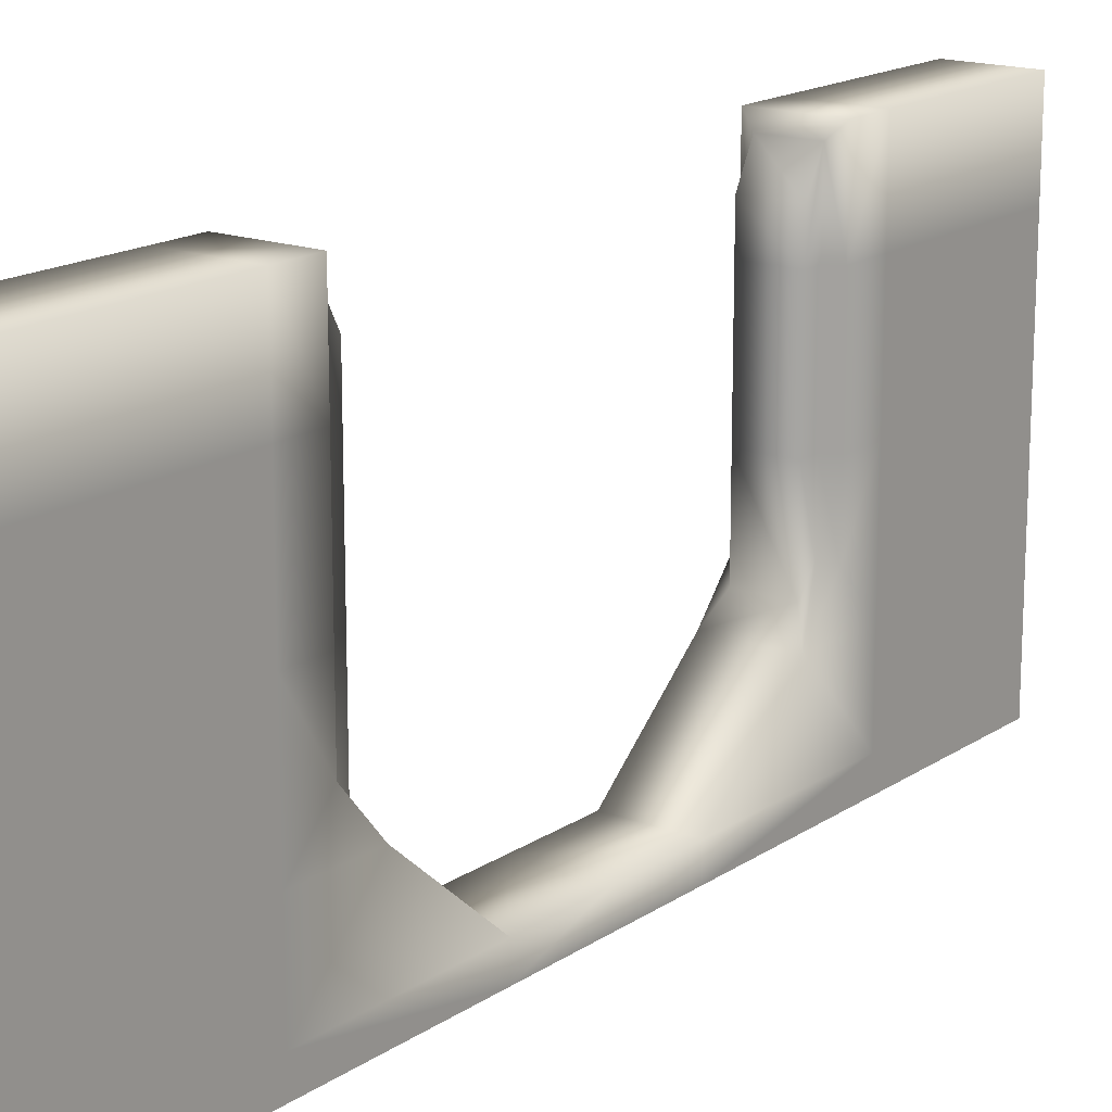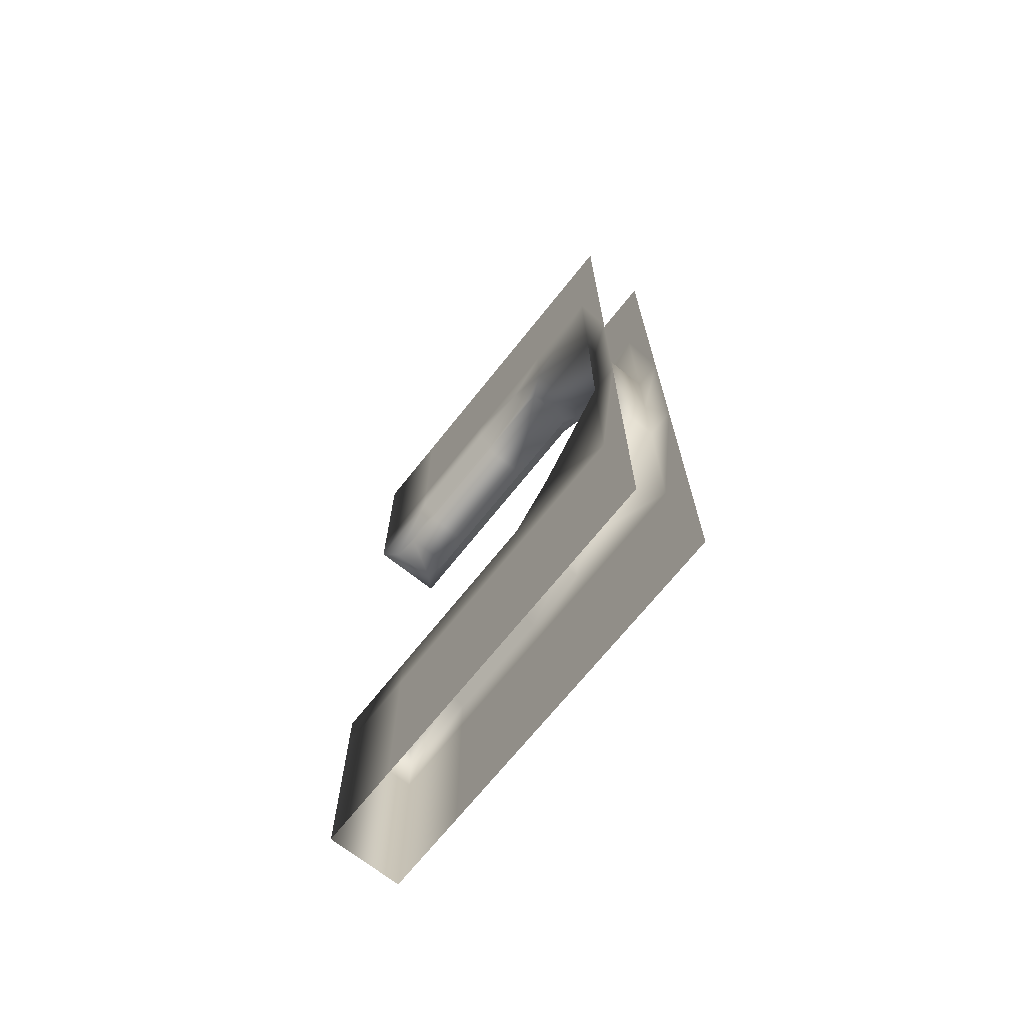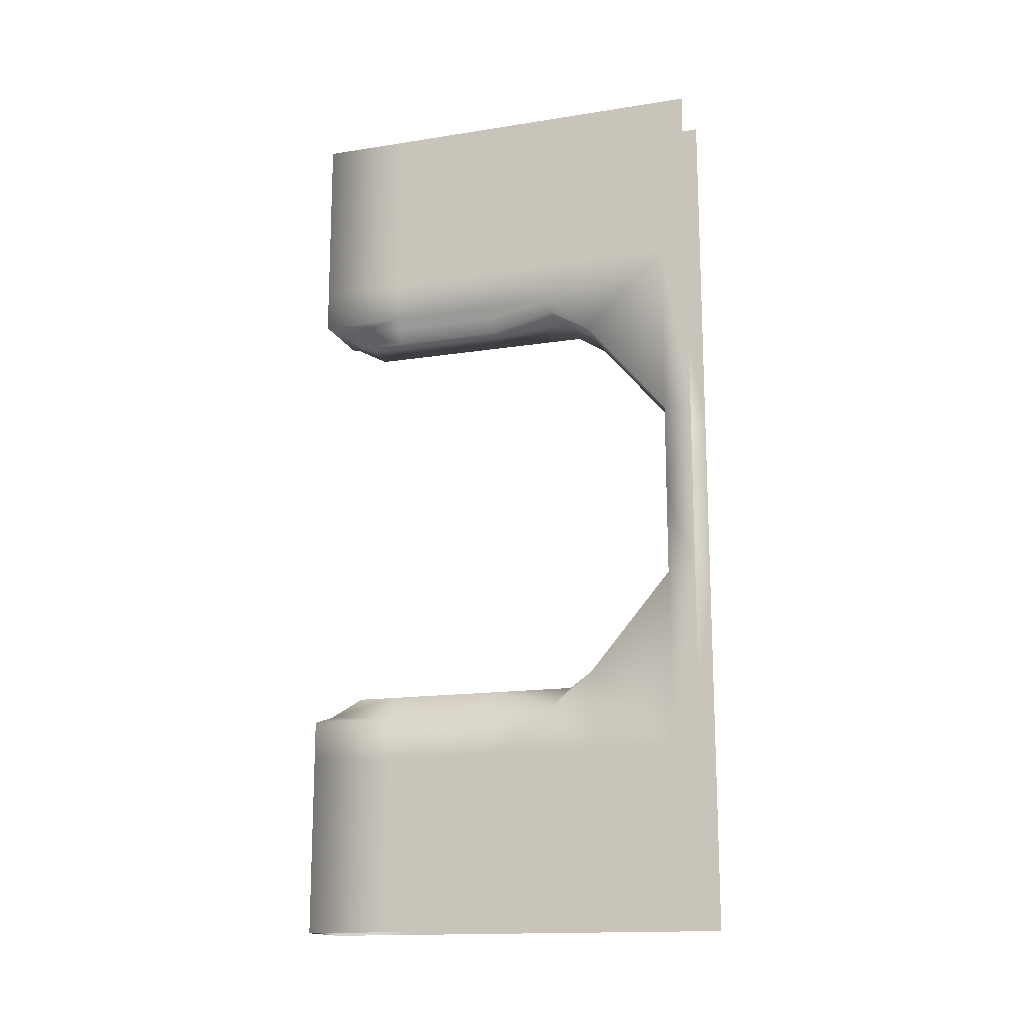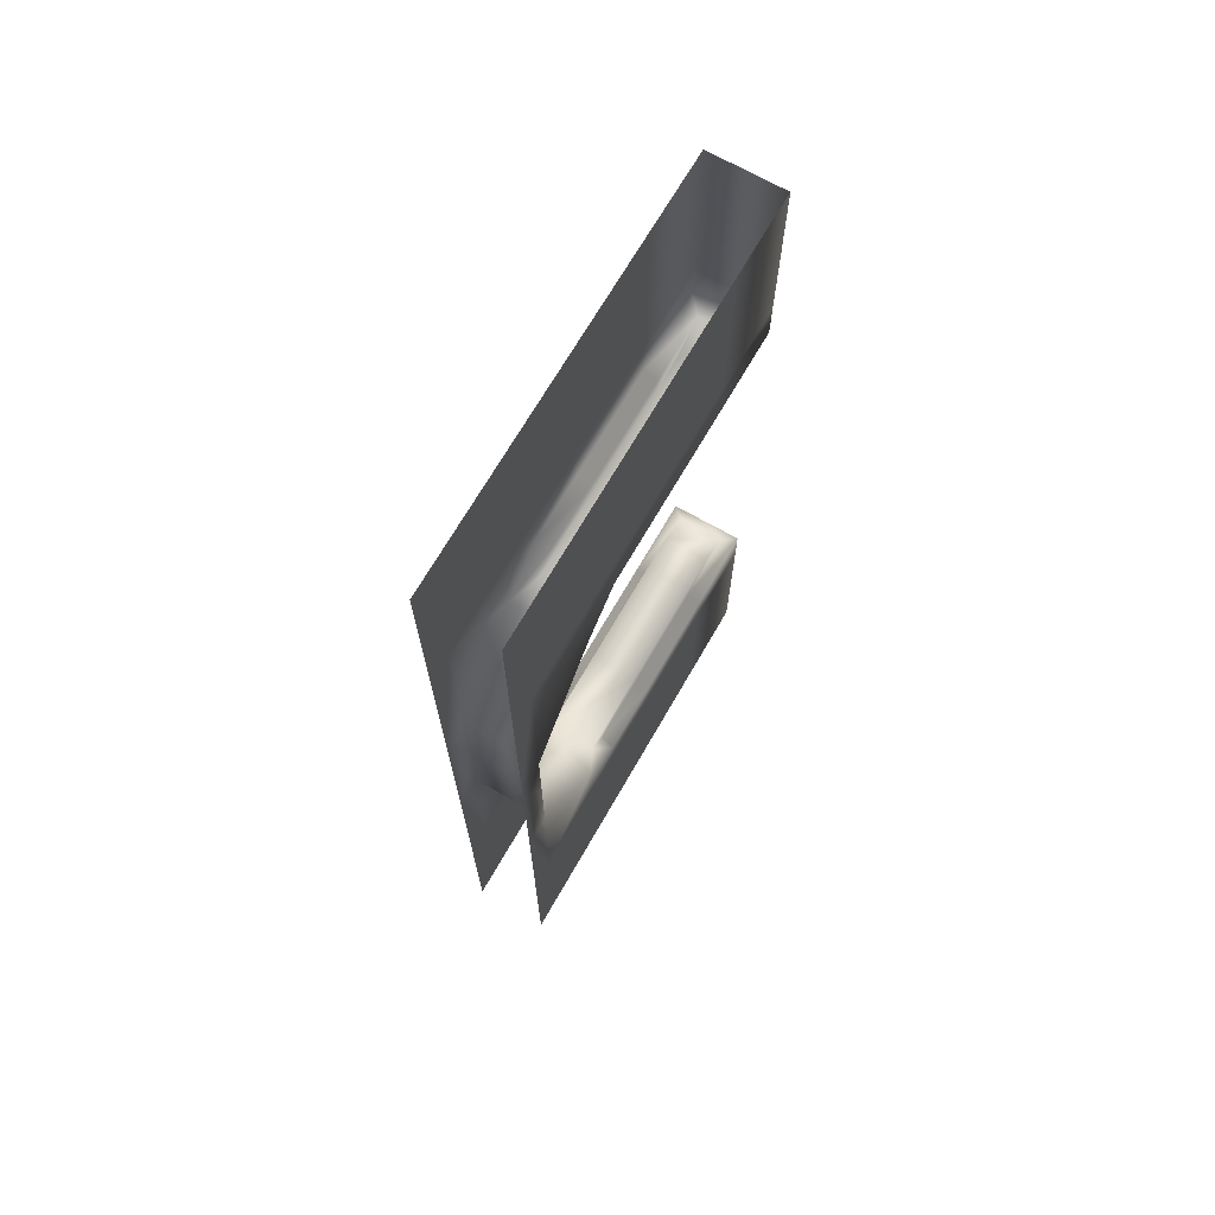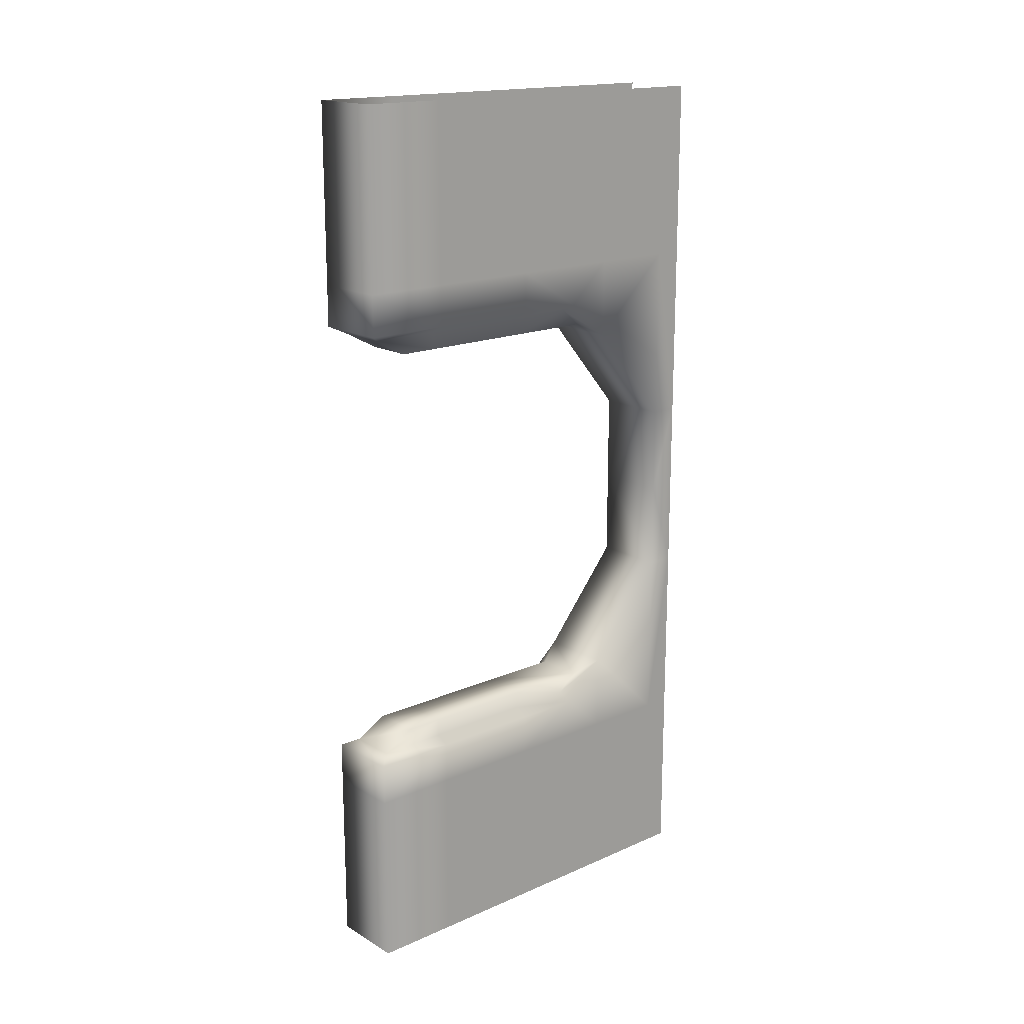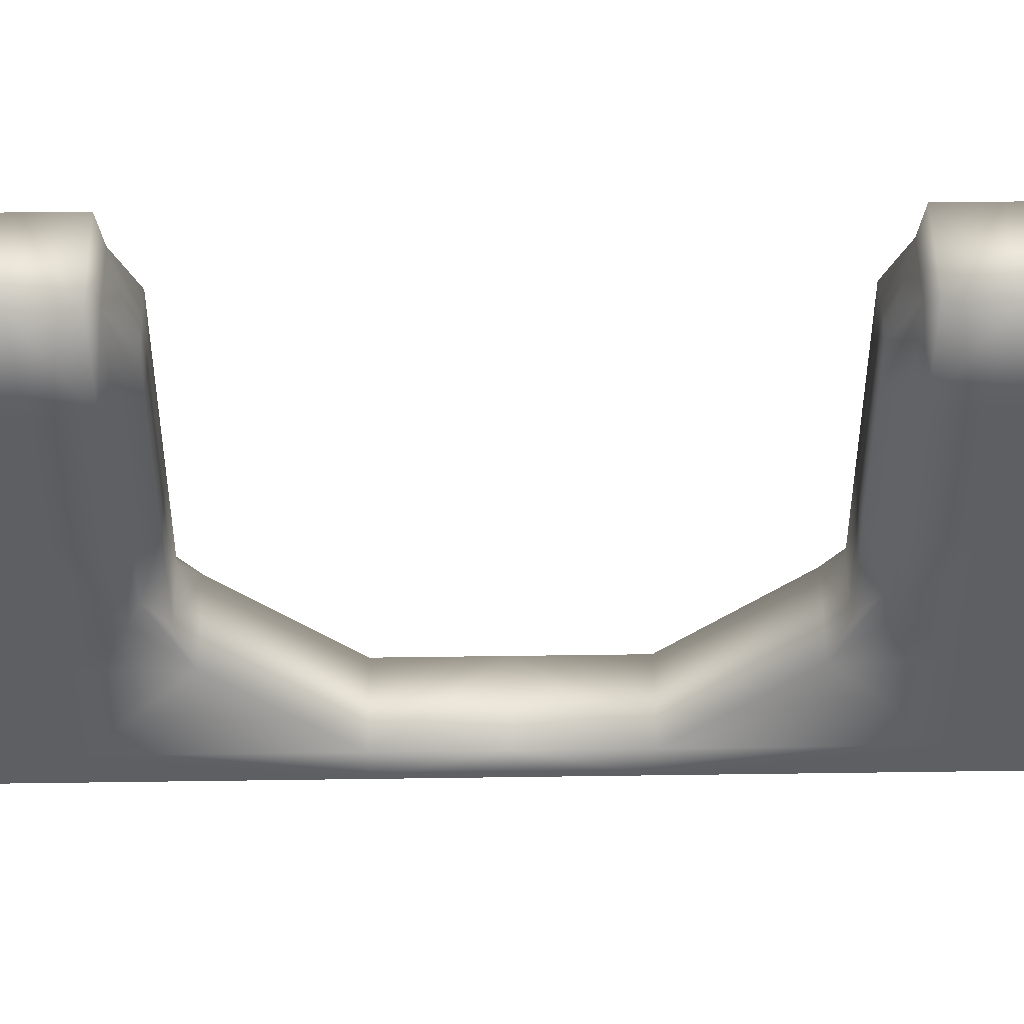
<metadata>
{"format":"obj","ext":"obj","renderer":"f3d","projection":"perspective","resolution":1024,"background":"white","views":[{"elev":16.7,"azim":37.0,"up":"+Z"},{"elev":-69.5,"azim":141.5,"up":"+Y"},{"elev":-15.7,"azim":108.2,"up":"+Y"},{"elev":69.3,"azim":-150.1,"up":"+Y"},{"elev":17.2,"azim":48.9,"up":"+Y"},{"elev":49.0,"azim":89.1,"up":"+Z"}]}
</metadata>
<code>
v  1 -2.952 3
v  1 -2.396 3
v  1 -2.396 4.5
v  1 -2.952 4.5
v  0 -2.952 4.5
v  0 -2.396 4.5
v  0 -2.396 3
v  0 -2.952 3
v  0 -3.464 1.5
v  0 -2.396 0.375
v  0 -4.799 0.375
v  1 -4.799 0
v  1 -2.396 0
v  1 -2.396 0.375
v  1 -4.799 0.375
v  1 -2.952 2.09
v  1 -2.396 1.5
v  1 -2.396 5.632
v  1 -2.952 5.632
v  0 -2 3
v  0 -2 1.5
v  0 -2.396 1.5
v  1 -2 3
v  1 -2 4.5
v  0 -2 4.5
v  0 -2 0.375
v  1 -2 -0
v  1 -2 0.375
v  1 -2 1.5
v  1 -2 5.632
v  0 -2.396 -0
v  0 -4.799 -0
v  0 -2 -0
v  0 -2.396 5.632
v  0 -2.952 5.632
v  0 -2 5.632
v  0.8208 -3.285 4.5
v  0.8208 -3.285 5.006
v  0.1792 -3.285 5.006
v  0.1792 -3.285 4.5
v  0.8208 -3.285 3
v  0.1792 -3.285 3
v  0.8208 -3.285 1.848
v  0.1792 -3.285 1.848
v  1 -3.464 1.5
v  0 -1.333 0.375
v  0 -1.333 -0
v  0 -1.333 3
v  0 -1.333 1.5
v  0 -1.333 4.5
v  0 -1.333 5.632
v  1 -1.333 3
v  1 -1.333 4.5
v  1 -1.333 1.5
v  1 -1.333 0.375
v  1 -1.333 0
v  1 -1.333 5.632
v  0 -0.6667 0.375
v  0 -0.6667 -0
v  0 -0.6667 3
v  0 -0.6667 1.5
v  0 -0.6667 4.5
v  0 -0.6667 5.632
v  1 -0.6667 3
v  1 -0.6667 4.5
v  1 -0.6667 1.5
v  1 -0.6667 0.375
v  1 -0.6667 0
v  1 -0.6667 5.632
v  0 0 0.375
v  0 0 -0
v  0 0 3
v  0 0 1.5
v  0 0 4.5
v  0 0 5.632
v  1 0 3
v  1 0 4.5
v  1 0 1.5
v  1 0 0.375
v  1 0 0
v  1 0 5.632
v  1 -6 0.375
v  1 -6 0
v  0 -6 0.375
v  0 -6 -0
v  0 -2.952 2.09
v  0.1792 -3.048 2.126
v  0.1792 -3.048 3
v  0.1792 -3.048 4.5
v  0.1792 -3.048 5.453
v  0.8208 -3.048 5.453
v  0.8208 -3.048 4.5
v  0.8208 -3.048 3
v  0.8208 -3.048 2.126
v  1 -9.048 3
v  1 -9.048 4.5
v  1 -9.604 4.5
v  1 -9.604 3
v  0 -9.048 4.5
v  0 -9.048 3
v  0 -9.604 3
v  0 -9.604 4.5
v  0 -8.536 1.5
v  0 -7.201 0.375
v  0 -9.604 0.375
v  1 -7.201 0
v  1 -7.201 0.375
v  1 -9.604 0.375
v  1 -9.604 0
v  1 -9.048 2.09
v  1 -9.604 1.5
v  1 -9.048 5.632
v  1 -9.604 5.632
v  0 -9.604 1.5
v  0 -10 1.5
v  0 -10 3
v  1 -10 4.5
v  1 -10 3
v  0 -10 4.5
v  0 -10 0.375
v  1 -10 0.375
v  1 -10 -0
v  1 -10 1.5
v  1 -10 5.632
v  0 -7.201 -0
v  0 -9.604 -0
v  0 -10 -0
v  0 -9.604 5.632
v  0 -9.048 5.632
v  0 -10 5.632
v  0.8208 -8.715 4.5
v  0.1792 -8.715 4.5
v  0.1792 -8.715 5.006
v  0.8208 -8.715 5.006
v  0.8208 -8.715 3
v  0.1792 -8.715 3
v  0.8208 -8.715 1.848
v  0.1792 -8.715 1.848
v  1 -8.536 1.5
v  0 -10.67 -0
v  0 -10.67 0.375
v  0 -10.67 1.5
v  0 -10.67 3
v  0 -10.67 4.5
v  0 -10.67 5.632
v  1 -10.67 4.5
v  1 -10.67 3
v  1 -10.67 1.5
v  1 -10.67 0.375
v  1 -10.67 0
v  1 -10.67 5.632
v  0 -11.33 -0
v  0 -11.33 0.375
v  0 -11.33 1.5
v  0 -11.33 3
v  0 -11.33 4.5
v  0 -11.33 5.632
v  1 -11.33 4.5
v  1 -11.33 3
v  1 -11.33 1.5
v  1 -11.33 0.375
v  1 -11.33 0
v  1 -11.33 5.632
v  0 -12 -0
v  0 -12 0.375
v  0 -12 1.5
v  0 -12 3
v  0 -12 4.5
v  0 -12 5.632
v  1 -12 4.5
v  1 -12 3
v  1 -12 1.5
v  1 -12 0.375
v  1 -12 0
v  1 -12 5.632
v  0 -9.048 2.09
v  0.1792 -8.952 2.126
v  0.1792 -8.952 3
v  0.1792 -8.952 4.5
v  0.1792 -8.952 5.453
v  0.8208 -8.952 5.453
v  0.8208 -8.952 4.5
v  0.8208 -8.952 3
v  0.8208 -8.952 2.126
o wall_open_medium
g wall_open_medium
f 1 2 3 4
f 5 6 7 8
f 9 10 11
f 12 13 14 14 15
f 16 17 2 1
f 4 3 18 19
f 7 20 21 22
f 2 23 24 3
f 6 25 20 7
f 22 21 26 10
f 13 27 28 14
f 17 29 23 2
f 3 24 30 18
f 10 31 32 11
f 26 33 31 10
f 28 29 17 14
f 34 6 5 35
f 36 25 6 34
f 18 30 36 34
f 19 18 34 35
f 37 38 39 40
f 41 37 40 42
f 43 41 42 44
f 15 45 9 11
f 33 26 46 47
f 21 20 48 49
f 20 25 50 48
f 25 36 51 50
f 24 23 52 53
f 23 29 54 52
f 29 28 55 54
f 26 21 49 46
f 28 27 56 55
f 30 24 53 57
f 36 30 57 51
f 47 46 58 59
f 49 48 60 61
f 48 50 62 60
f 50 51 63 62
f 53 52 64 65
f 52 54 66 64
f 54 55 67 66
f 46 49 61 58
f 55 56 68 67
f 57 53 65 69
f 51 57 69 63
f 59 58 70 71
f 61 60 72 73
f 60 62 74 72
f 62 63 75 74
f 65 64 76 77
f 64 66 78 76
f 66 67 79 78
f 58 61 73 70
f 67 68 80 79
f 69 65 77 81
f 63 69 81 75
f 12 15 82 83
f 15 11 84 82
f 84 11 32 85
f 22 10 9 86
f 87 44 42 88
f 88 42 40 89
f 89 40 39 90
f 90 39 38 91
f 91 38 37 92
f 92 37 41 93
f 45 14 14 17 16
f 94 93 41 43
f 45 15 14
f 86 8 7 22
f 9 45 43 44
f 45 16 94 43
f 16 1 93 94
f 1 4 92 93
f 4 19 91 92
f 19 35 90 91
f 35 5 89 90
f 5 8 88 89
f 8 86 87 88
f 86 9 44 87
f 95 96 97 98
f 99 100 101 102
f 103 104 105
f 106 107 108 108 109
f 110 95 98 111
f 96 112 113 97
f 101 114 115 116
f 98 97 117 118
f 102 101 116 119
f 114 105 120 115
f 109 108 121 122
f 111 98 118 123
f 97 113 124 117
f 105 104 125 126
f 120 105 126 127
f 121 108 111 123
f 128 129 99 102
f 130 128 102 119
f 113 128 130 124
f 112 129 128 113
f 131 132 133 134
f 135 136 132 131
f 137 138 136 135
f 107 104 103 139
f 127 140 141 120
f 115 142 143 116
f 116 143 144 119
f 119 144 145 130
f 117 146 147 118
f 118 147 148 123
f 123 148 149 121
f 120 141 142 115
f 121 149 150 122
f 124 151 146 117
f 130 145 151 124
f 140 152 153 141
f 142 154 155 143
f 143 155 156 144
f 144 156 157 145
f 146 158 159 147
f 147 159 160 148
f 148 160 161 149
f 141 153 154 142
f 149 161 162 150
f 151 163 158 146
f 145 157 163 151
f 152 164 165 153
f 154 166 167 155
f 155 167 168 156
f 156 168 169 157
f 158 170 171 159
f 159 171 172 160
f 160 172 173 161
f 153 165 166 154
f 161 173 174 162
f 163 175 170 158
f 157 169 175 163
f 106 83 82 107
f 107 82 84 104
f 84 85 125 104
f 114 176 103 105
f 177 178 136 138
f 178 179 132 136
f 179 180 133 132
f 180 181 134 133
f 181 182 131 134
f 182 183 135 131
f 139 110 111 108 108
f 184 137 135 183
f 139 108 107
f 176 114 101 100
f 103 138 137 139
f 139 137 184 110
f 110 184 183 95
f 95 183 182 96
f 96 182 181 112
f 112 181 180 129
f 129 180 179 99
f 99 179 178 100
f 100 178 177 176
f 176 177 138 103

</code>
